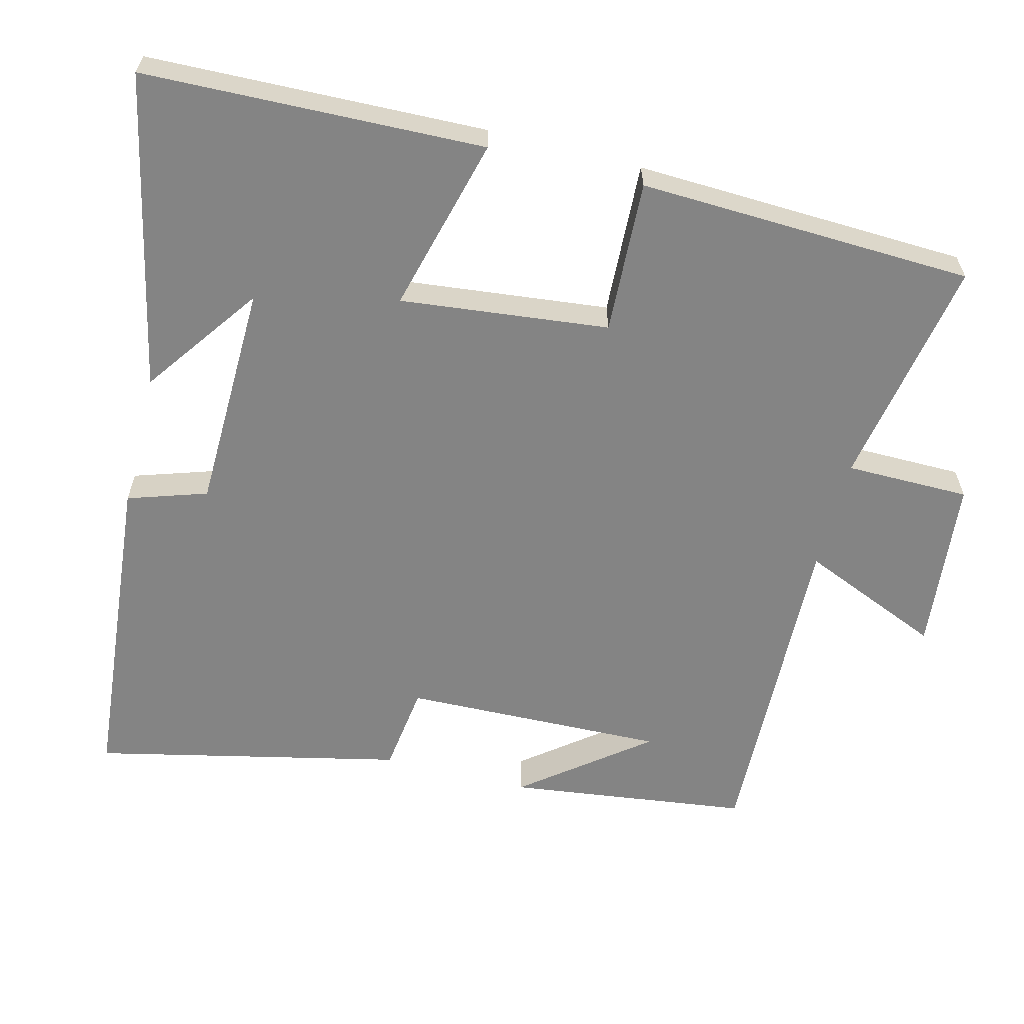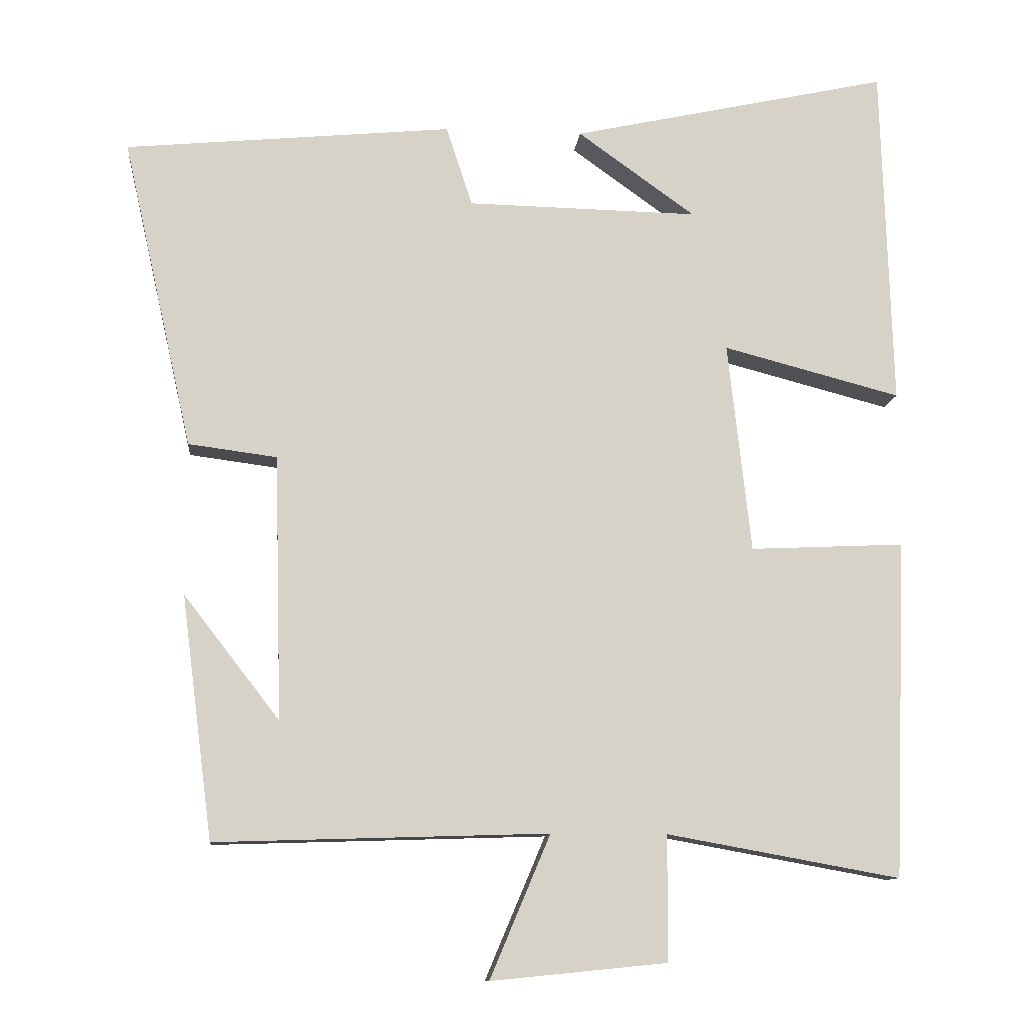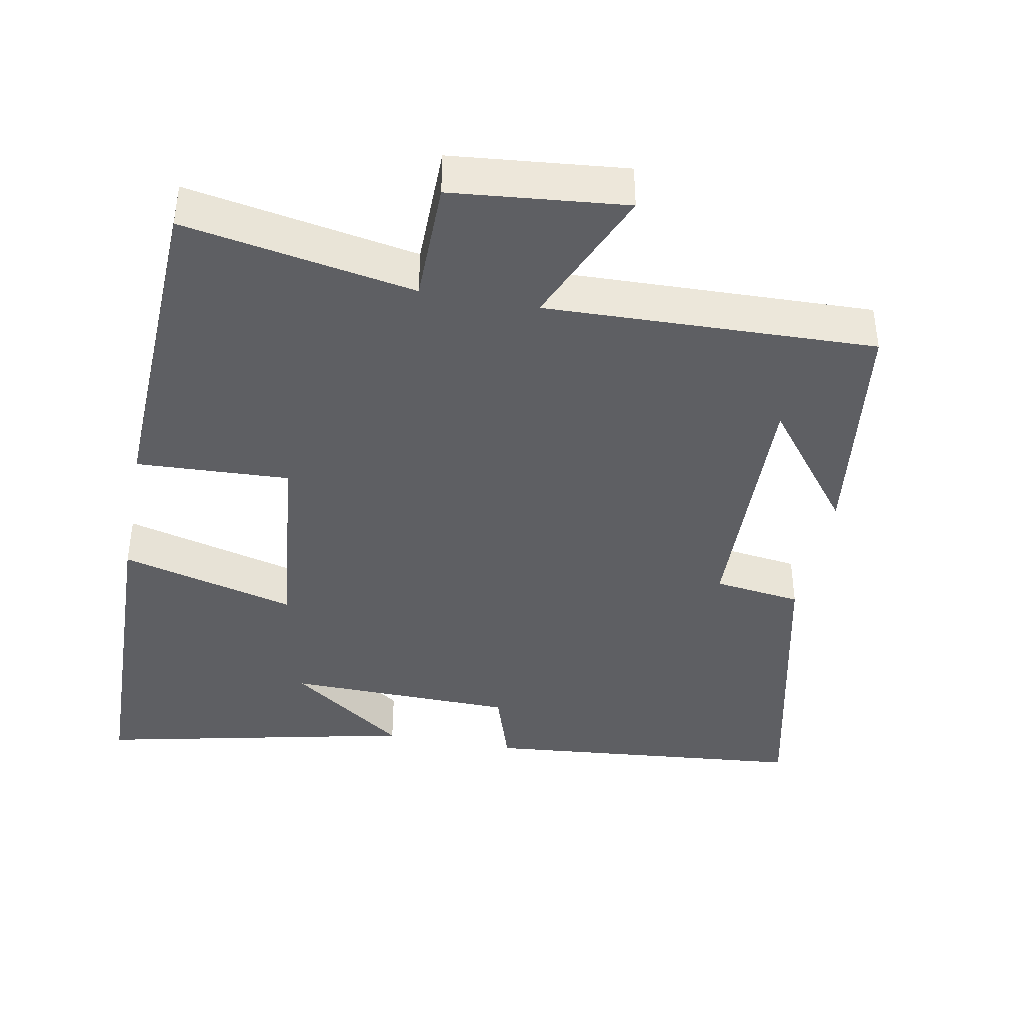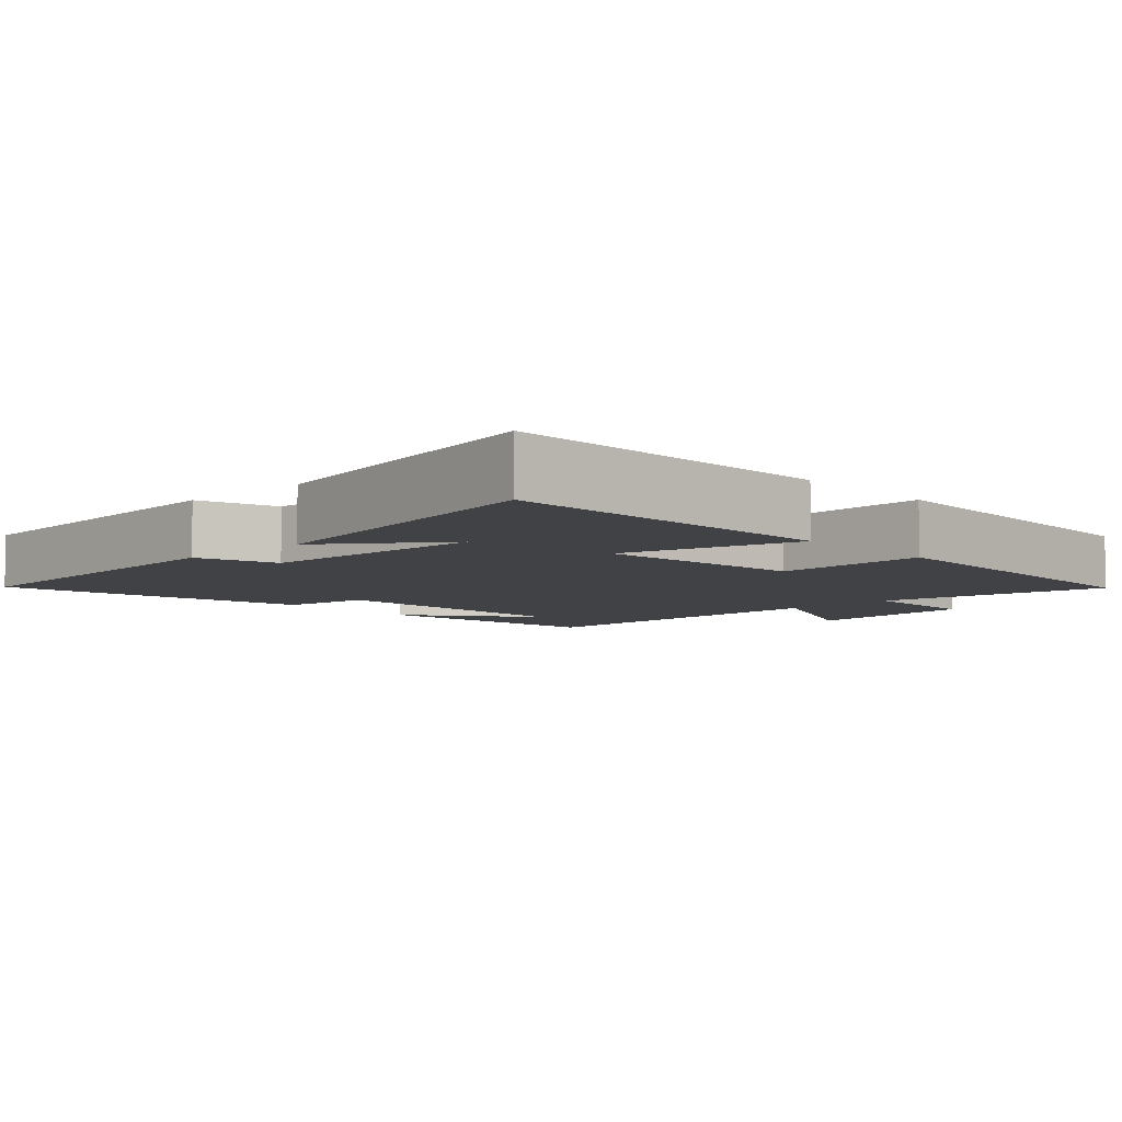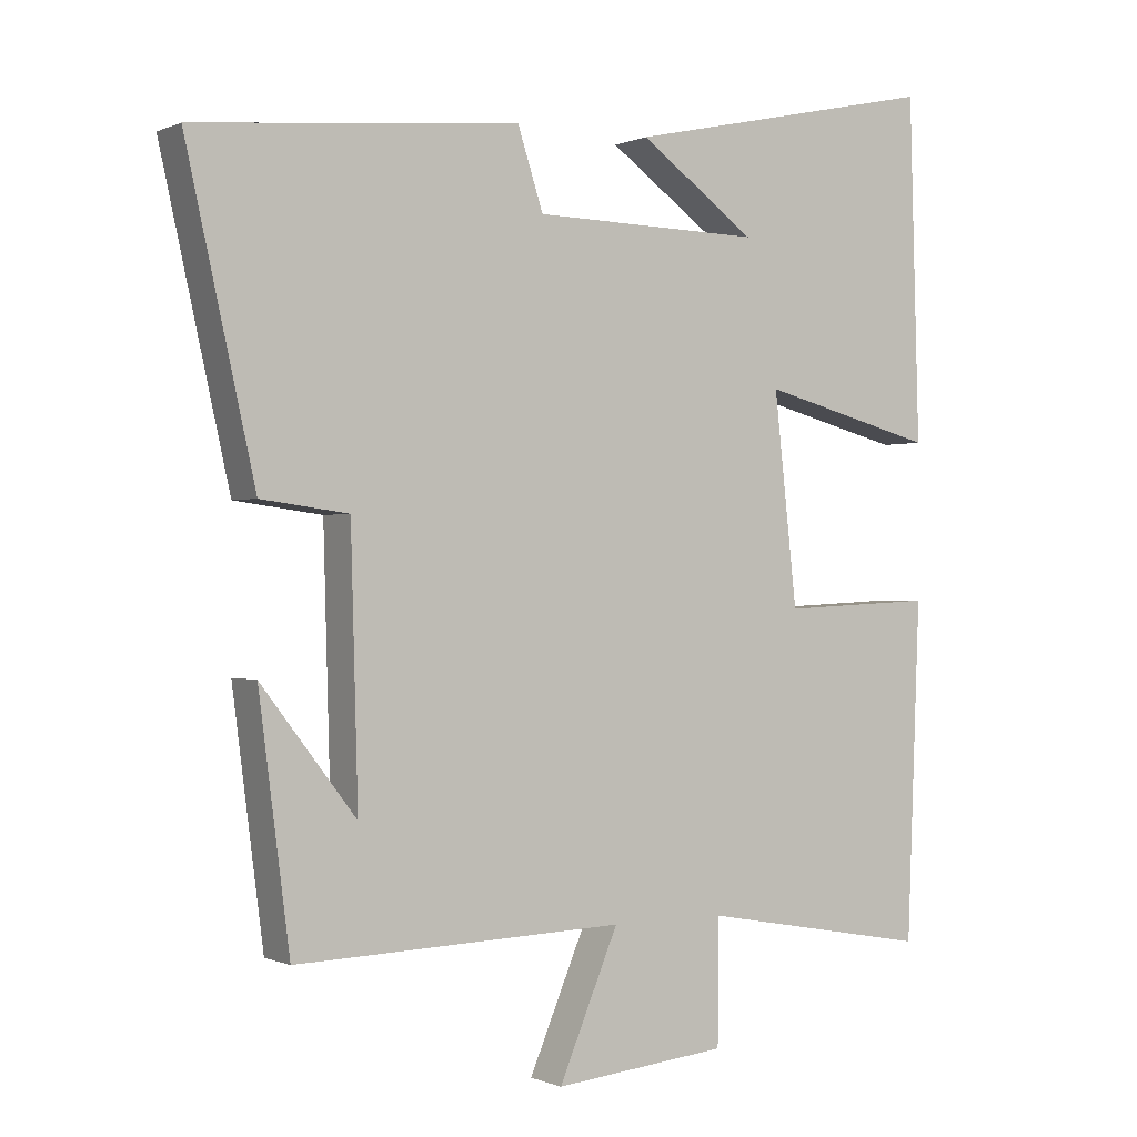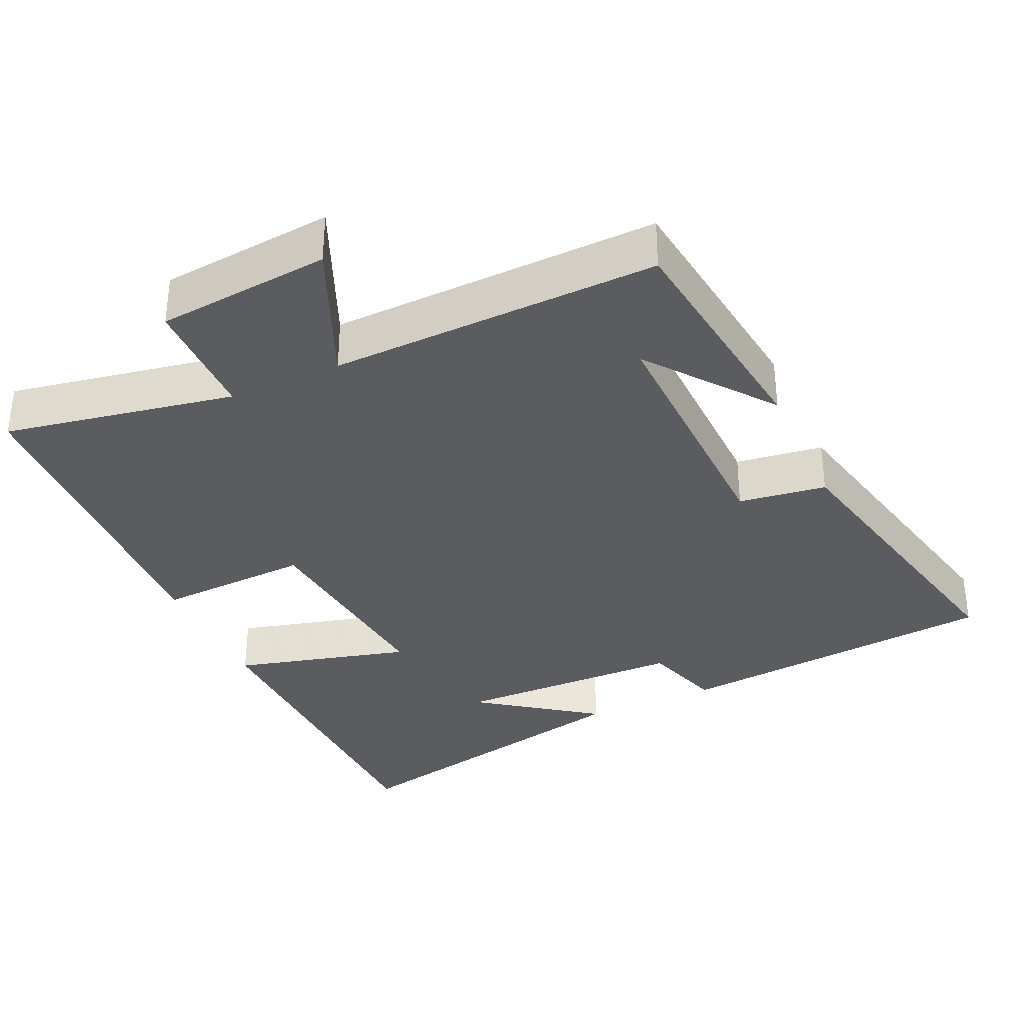
<metadata>
{"format":"obj","ext":"obj","renderer":"f3d","projection":"perspective","resolution":1024,"background":"white","views":[{"elev":-61.3,"azim":75.7,"up":"+Y"},{"elev":-11.1,"azim":-5.6,"up":"+Z"},{"elev":-40.6,"azim":169.2,"up":"+Y"},{"elev":-6.6,"azim":42.8,"up":"+Y"},{"elev":-0.2,"azim":-32.9,"up":"+Z"},{"elev":-34.6,"azim":-155.7,"up":"+Y"}]}
</metadata>
<code>
v 0.486 0.07 0.596
v 0.5 0.07 0.123
v 0.255 0.07 0.187
v 0.287 0.07 -0.103
v 0.5 0.07 -0.093
v 0.482 0.07 -0.558
v 0.161 0.07 -0.5
v 0.16 0.07 -0.672
v -0.082 0.07 -0.696
v 0.001 0.07 -0.5
v -0.457 0.07 -0.514
v -0.5 0.07 -0.18
v -0.368 0.07 -0.35
v -0.378 0.07 0.014
v -0.5 0.07 0.03
v -0.596 0.07 0.457
v -0.145 0.07 0.5
v -0.109 0.07 0.39
v 0.209 0.07 0.384
v 0.047 0.07 0.5
v 0.486 0 0.596
v 0.5 0 0.123
v 0.255 0 0.187
v 0.287 0 -0.103
v 0.5 0 -0.093
v 0.482 0 -0.558
v 0.161 0 -0.5
v 0.16 0 -0.672
v -0.082 0 -0.696
v 0.001 0 -0.5
v -0.457 0 -0.514
v -0.5 0 -0.18
v -0.368 0 -0.35
v -0.378 0 0.014
v -0.5 0 0.03
v -0.596 0 0.457
v -0.145 0 0.5
v -0.109 0 0.39
v 0.209 0 0.384
v 0.047 0 0.5
f 19 20 1
f 16 17 18
f 15 16 18
f 14 15 18
f 13 14 18 19
f 11 12 13
f 10 11 13 19
f 7 8 9 10
f 7 10 19
f 4 5 6 7
f 3 4 7 19
f 1 2 3 19
f 21 40 39
f 38 37 36
f 38 36 35
f 38 35 34
f 39 38 34 33
f 33 32 31
f 39 33 31 30
f 30 29 28 27
f 39 30 27
f 27 26 25 24
f 39 27 24 23
f 39 23 22 21
f 1 21 22 2
f 2 22 23 3
f 3 23 24 4
f 4 24 25 5
f 5 25 26 6
f 6 26 27 7
f 7 27 28 8
f 8 28 29 9
f 9 29 30 10
f 10 30 31 11
f 11 31 32 12
f 12 32 33 13
f 13 33 34 14
f 14 34 35 15
f 15 35 36 16
f 16 36 37 17
f 17 37 38 18
f 18 38 39 19
f 19 39 40 20
f 20 40 21 1

</code>
